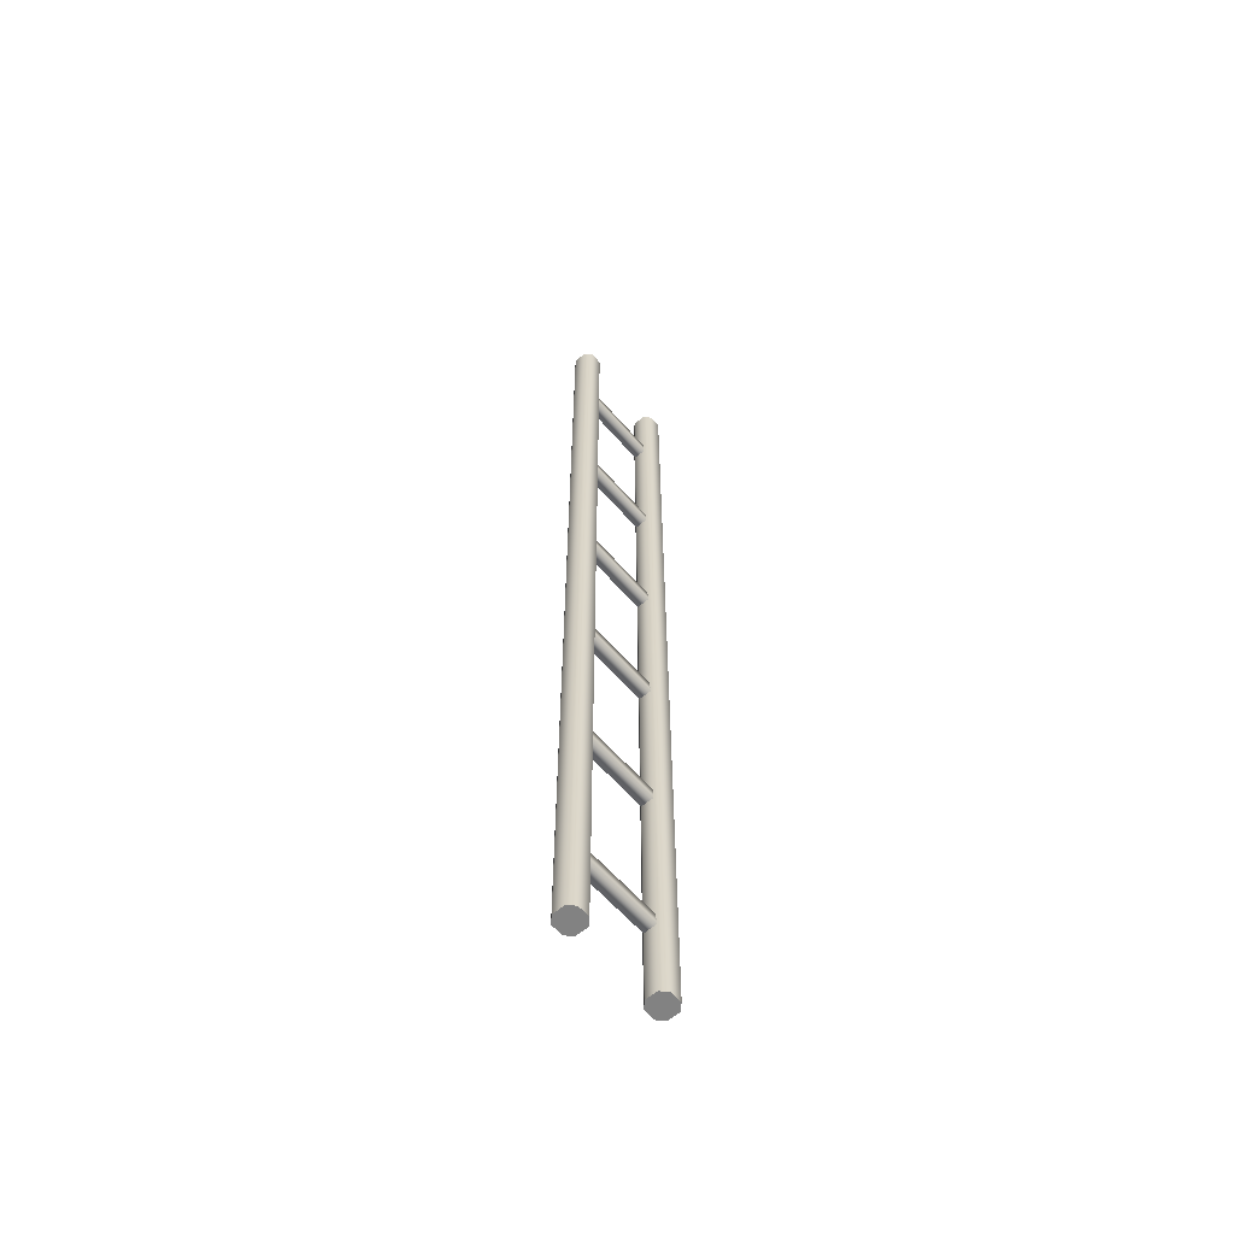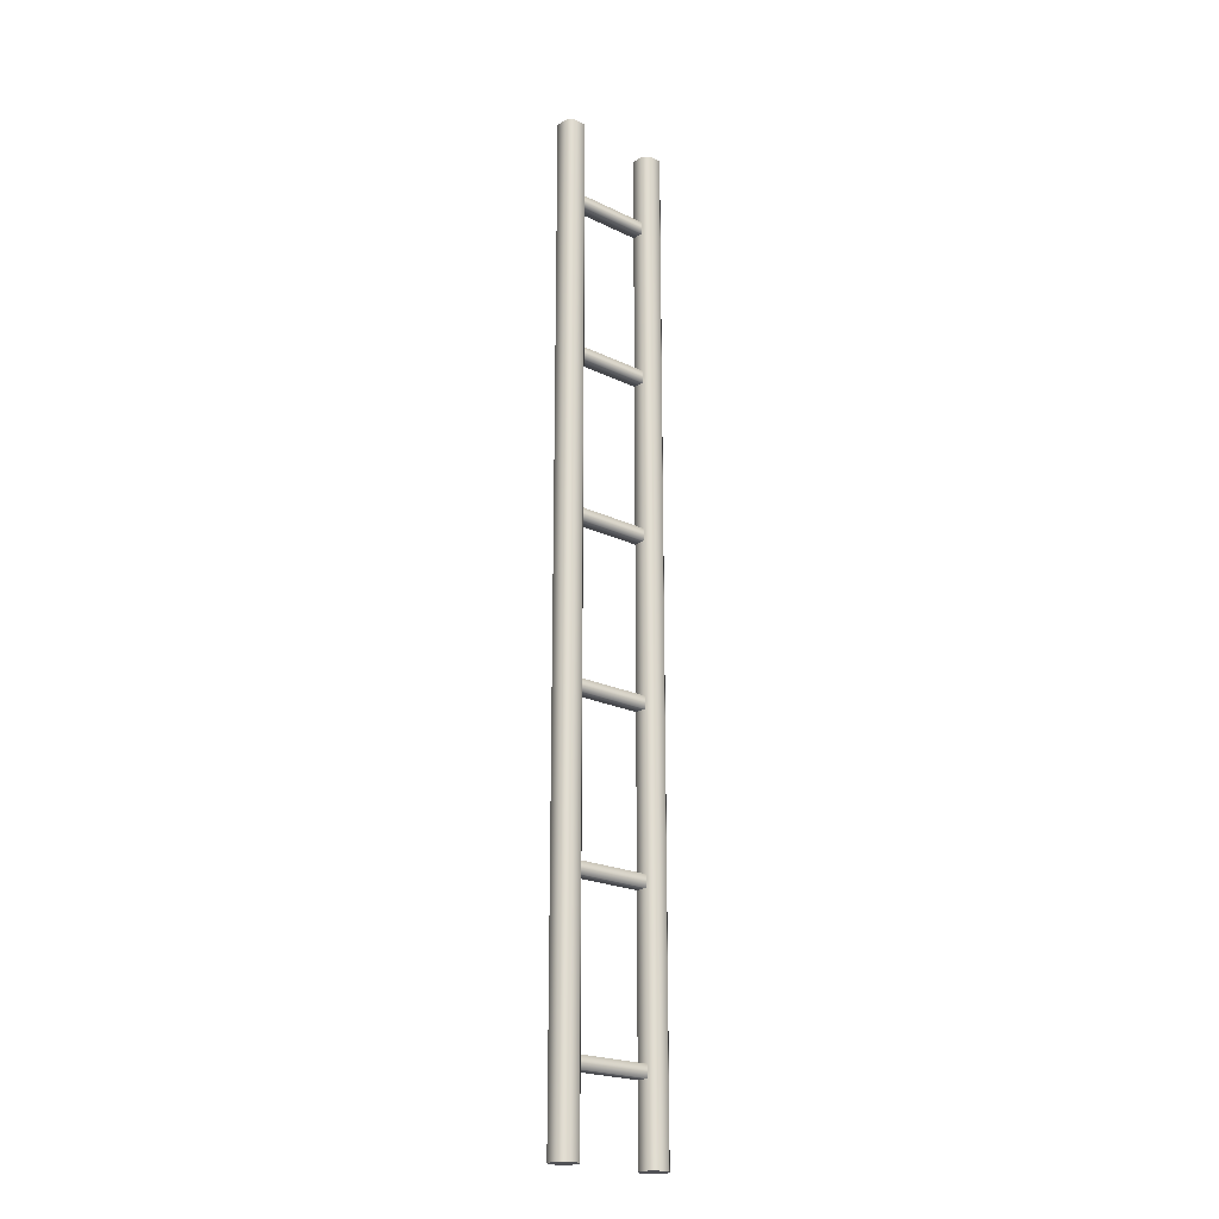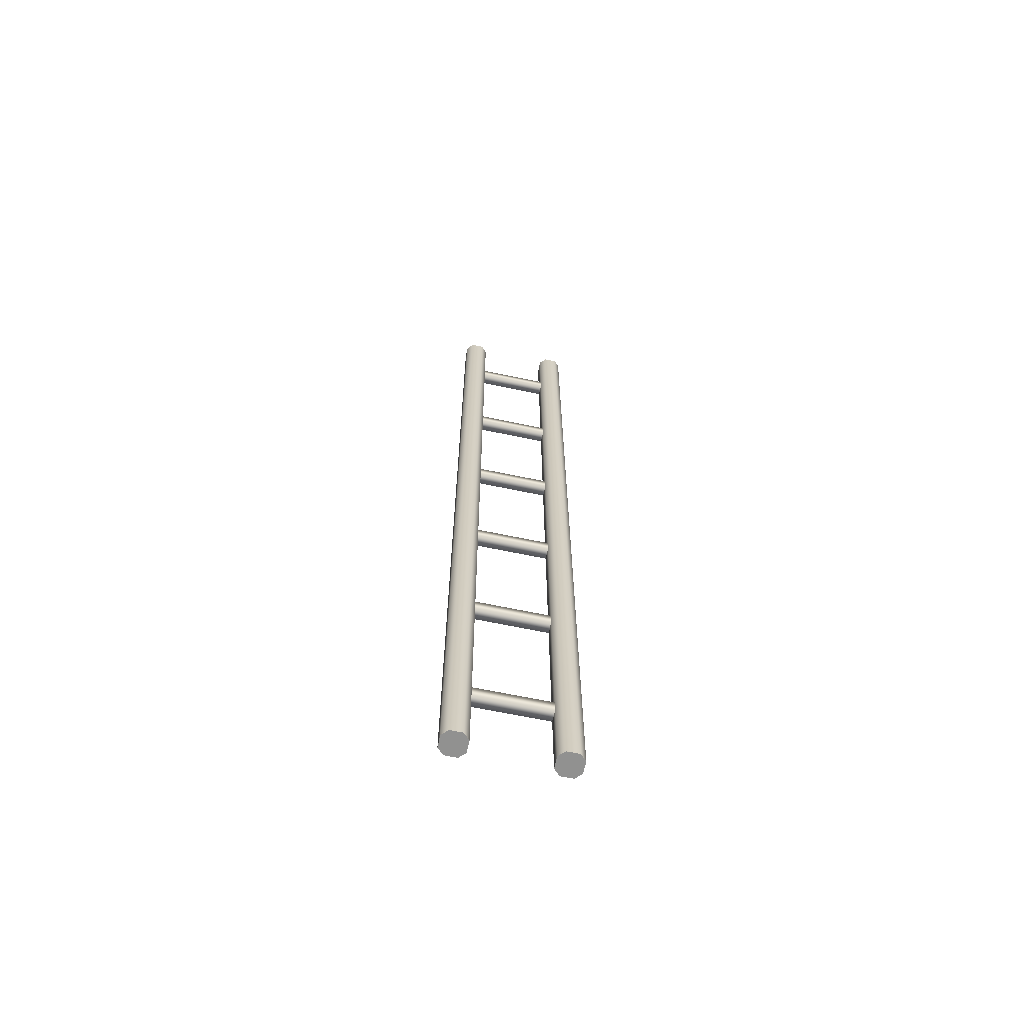
<metadata>
{"format":"obj","ext":"obj","renderer":"f3d","projection":"perspective","resolution":1024,"background":"white","views":[{"elev":-60.7,"azim":-49.3,"up":"+Z"},{"elev":-21.2,"azim":-40.9,"up":"+Z"},{"elev":-66.0,"azim":-11.9,"up":"+Z"}]}
</metadata>
<code>
g coaster-mouse-straight
v 0.15 0.025 0 1 1 1
v 0.15 0.075 0 1 1 1
v 0.15 0.025 0.4981 1 1 1
v 0.15 0.075 0.4981 1 1 1
v 0.15 0.025 0.9988 1 1 1
v 0.15 0.075 0.9988 1 1 1
v 0.25 0.075 0 1 1 1
v 0.25 0.025 0 1 1 1
v 0.25 0.075 0.4981 1 1 1
v 0.25 0.025 0.4981 1 1 1
v 0.25 0.075 0.9988 1 1 1
v 0.25 0.025 0.9988 1 1 1
v 0.225 0.1 0 1 1 1
v 0.225 0.1 0.4981 1 1 1
v 0.175 0.1 0 1 1 1
v 0.175 0.1 0.4981 1 1 1
v 0.225 0.1 0.9988 1 1 1
v 0.175 0.1 0.9988 1 1 1
v 0.225 0 0.9988 1 1 1
v 0.225 0 0.4981 1 1 1
v 0.175 0 0.9988 1 1 1
v 0.175 0 0.4981 1 1 1
v 0.225 0 0 1 1 1
v 0.175 0 0 1 1 1
v -0.25 0.025 0 1 1 1
v -0.25 0.075 0 1 1 1
v -0.25 0.025 0.4981 1 1 1
v -0.25 0.075 0.4981 1 1 1
v -0.25 0.025 0.9988 1 1 1
v -0.25 0.075 0.9988 1 1 1
v -0.175 0.1 0 1 1 1
v -0.175 0.1 0.4981 1 1 1
v -0.225 0.1 0 1 1 1
v -0.225 0.1 0.4981 1 1 1
v -0.175 0.1 0.9988 1 1 1
v -0.225 0.1 0.9988 1 1 1
v -0.175 0 0.9988 1 1 1
v -0.175 0 0.4981 1 1 1
v -0.225 0 0.9988 1 1 1
v -0.225 0 0.4981 1 1 1
v -0.175 0 0 1 1 1
v -0.225 0 0 1 1 1
v -0.15 0.025 0 1 1 1
v -0.15 0.025 0.4981 1 1 1
v -0.15 0.025 0.9988 1 1 1
v -0.15 0.075 0 1 1 1
v -0.15 0.075 0.4981 1 1 1
v -0.15 0.075 0.9988 1 1 1
v 0.15 0.025 1.5 1 1 1
v 0.15 0.075 1.5 1 1 1
v 0.15 0.025 2 1 1 1
v 0.15 0.075 2 1 1 1
v 0.25 0.075 1.5 1 1 1
v 0.25 0.025 1.5 1 1 1
v 0.25 0.075 2 1 1 1
v 0.25 0.025 2 1 1 1
v 0.225 0.1 1.5 1 1 1
v 0.175 0.1 1.5 1 1 1
v 0.225 0.1 2 1 1 1
v 0.175 0.1 2 1 1 1
v 0.225 0 2 1 1 1
v 0.225 0 1.5 1 1 1
v 0.175 0 2 1 1 1
v 0.175 0 1.5 1 1 1
v -0.25 0.025 1.5 1 1 1
v -0.25 0.075 1.5 1 1 1
v -0.25 0.025 2 1 1 1
v -0.25 0.075 2 1 1 1
v -0.175 0.1 1.5 1 1 1
v -0.225 0.1 1.5 1 1 1
v -0.175 0.1 2 1 1 1
v -0.225 0.1 2 1 1 1
v -0.175 0 2 1 1 1
v -0.175 0 1.5 1 1 1
v -0.225 0 2 1 1 1
v -0.225 0 1.5 1 1 1
v -0.15 0.025 1.5 1 1 1
v -0.15 0.025 2 1 1 1
v -0.15 0.075 1.5 1 1 1
v -0.15 0.075 2 1 1 1
v 0.15 0.025 2.5 1 1 1
v 0.15 0.075 2.5 1 1 1
v 0.15 0.025 3.001 1 1 1
v 0.15 0.075 3.001 1 1 1
v 0.25 0.075 2.5 1 1 1
v 0.25 0.025 2.5 1 1 1
v 0.25 0.075 3.001 1 1 1
v 0.25 0.025 3.001 1 1 1
v 0.225 0.1 2.5 1 1 1
v 0.175 0.1 2.5 1 1 1
v 0.225 0.1 3.001 1 1 1
v 0.175 0.1 3.001 1 1 1
v 0.225 0 3.001 1 1 1
v 0.225 0 2.5 1 1 1
v 0.175 0 3.001 1 1 1
v 0.175 0 2.5 1 1 1
v -0.25 0.025 2.5 1 1 1
v -0.25 0.075 2.5 1 1 1
v -0.25 0.025 3.001 1 1 1
v -0.25 0.075 3.001 1 1 1
v -0.175 0.1 2.5 1 1 1
v -0.225 0.1 2.5 1 1 1
v -0.175 0.1 3.001 1 1 1
v -0.225 0.1 3.001 1 1 1
v -0.175 0 3.001 1 1 1
v -0.175 0 2.5 1 1 1
v -0.225 0 3.001 1 1 1
v -0.225 0 2.5 1 1 1
v -0.15 0.025 2.5 1 1 1
v -0.15 0.025 3.001 1 1 1
v -0.15 0.075 2.5 1 1 1
v -0.15 0.075 3.001 1 1 1
v 0.15 0.025 3.502 1 1 1
v 0.15 0.075 3.502 1 1 1
v 0.15 0.025 4 1 1 1
v 0.15 0.075 4 1 1 1
v 0.25 0.075 3.502 1 1 1
v 0.25 0.025 3.502 1 1 1
v 0.25 0.075 4 1 1 1
v 0.25 0.025 4 1 1 1
v 0.225 0.1 3.502 1 1 1
v 0.175 0.1 3.502 1 1 1
v 0.225 0.1 4 1 1 1
v 0.175 0.1 4 1 1 1
v 0.225 0 4 1 1 1
v 0.225 0 3.502 1 1 1
v 0.175 0 4 1 1 1
v 0.175 0 3.502 1 1 1
v -0.25 0.025 3.502 1 1 1
v -0.25 0.075 3.502 1 1 1
v -0.25 0.025 4 1 1 1
v -0.25 0.075 4 1 1 1
v -0.175 0.1 3.502 1 1 1
v -0.225 0.1 3.502 1 1 1
v -0.175 0.1 4 1 1 1
v -0.225 0.1 4 1 1 1
v -0.175 0 4 1 1 1
v -0.175 0 3.502 1 1 1
v -0.225 0 4 1 1 1
v -0.225 0 3.502 1 1 1
v -0.15 0.025 3.502 1 1 1
v -0.15 0.025 4 1 1 1
v -0.15 0.075 3.502 1 1 1
v -0.15 0.075 4 1 1 1
v 0.175 0 5.053e-15 1 1 1
v 0.225 0 5.053e-15 1 1 1
v 0.15 0.025 5.053e-15 1 1 1
v 0.25 0.025 5.053e-15 1 1 1
v 0.15 0.075 5.053e-15 1 1 1
v 0.25 0.075 5.053e-15 1 1 1
v 0.175 0.1 5.053e-15 1 1 1
v 0.225 0.1 5.053e-15 1 1 1
v -0.225 0 3.61e-15 1 1 1
v -0.175 0 3.61e-15 1 1 1
v -0.25 0.025 3.61e-15 1 1 1
v -0.15 0.025 3.61e-15 1 1 1
v -0.25 0.075 3.61e-15 1 1 1
v -0.15 0.075 3.61e-15 1 1 1
v -0.225 0.1 3.61e-15 1 1 1
v -0.175 0.1 3.61e-15 1 1 1
v -0.175 0 4 1 1 1
v -0.225 0 4 1 1 1
v -0.15 0.025 4 1 1 1
v -0.15 0.075 4 1 1 1
v -0.25 0.075 4 1 1 1
v -0.175 0.1 4 1 1 1
v -0.225 0.1 4 1 1 1
v 0.225 0 4 1 1 1
v 0.175 0 4 1 1 1
v 0.15 0.025 4 1 1 1
v 0.25 0.075 4 1 1 1
v 0.15 0.075 4 1 1 1
v 0.225 0.1 4 1 1 1
v 0.175 0.1 4 1 1 1
v 0.2 0.025 0.3573 1 1 1
v 0.2 0.025 0.3073 1 1 1
v -0.2 0.025 0.3573 1 1 1
v -0.2 0.025 0.3073 1 1 1
v 0.2 0.075 0.3073 1 1 1
v 0.2 0.075 0.3573 1 1 1
v -0.2 0.075 0.3073 1 1 1
v -0.2 0.075 0.3573 1 1 1
v 0.2 0.025 1.024 1 1 1
v 0.2 0.025 0.9738 1 1 1
v -0.2 0.025 1.024 1 1 1
v -0.2 0.025 0.9738 1 1 1
v 0.2 0.075 0.9738 1 1 1
v 0.2 0.075 1.024 1 1 1
v -0.2 0.075 0.9738 1 1 1
v -0.2 0.075 1.024 1 1 1
v 0.2 0.025 1.691 1 1 1
v 0.2 0.025 1.641 1 1 1
v -0.2 0.025 1.691 1 1 1
v -0.2 0.025 1.641 1 1 1
v 0.2 0.075 1.641 1 1 1
v 0.2 0.075 1.691 1 1 1
v -0.2 0.075 1.641 1 1 1
v -0.2 0.075 1.691 1 1 1
v 0.2 0.025 2.359 1 1 1
v 0.2 0.025 2.309 1 1 1
v -0.2 0.025 2.359 1 1 1
v -0.2 0.025 2.309 1 1 1
v 0.2 0.075 2.309 1 1 1
v 0.2 0.075 2.359 1 1 1
v -0.2 0.075 2.309 1 1 1
v -0.2 0.075 2.359 1 1 1
v 0.2 0.025 3.026 1 1 1
v 0.2 0.025 2.976 1 1 1
v -0.2 0.025 3.026 1 1 1
v -0.2 0.025 2.976 1 1 1
v 0.2 0.075 2.976 1 1 1
v 0.2 0.075 3.026 1 1 1
v -0.2 0.075 2.976 1 1 1
v -0.2 0.075 3.026 1 1 1
v 0.2 0.025 3.693 1 1 1
v 0.2 0.025 3.643 1 1 1
v -0.2 0.025 3.693 1 1 1
v -0.2 0.025 3.643 1 1 1
v 0.2 0.075 3.643 1 1 1
v 0.2 0.075 3.693 1 1 1
v -0.2 0.075 3.643 1 1 1
v -0.2 0.075 3.693 1 1 1
f 3 2 1
f 2 3 4
f 5 4 3
f 4 5 6
f 9 8 7
f 8 9 10
f 11 10 9
f 10 11 12
f 15 14 13
f 14 15 16
f 16 17 14
f 17 16 18
f 21 20 19
f 20 21 22
f 22 23 20
f 23 22 24
f 2 16 15
f 16 2 4
f 4 18 16
f 18 4 6
f 24 3 1
f 3 24 22
f 22 5 3
f 5 22 21
f 8 20 23
f 20 8 10
f 10 19 20
f 19 10 12
f 11 14 17
f 14 11 9
f 9 13 14
f 13 9 7
f 27 26 25
f 26 27 28
f 29 28 27
f 28 29 30
f 33 32 31
f 32 33 34
f 34 35 32
f 35 34 36
f 39 38 37
f 38 39 40
f 40 41 38
f 41 40 42
f 42 27 25
f 27 42 40
f 40 29 27
f 29 40 39
f 43 38 41
f 38 43 44
f 44 37 38
f 37 44 45
f 31 47 46
f 47 31 32
f 32 48 47
f 48 32 35
f 36 28 30
f 28 36 34
f 34 26 28
f 26 34 33
f 44 48 45
f 48 44 47
f 43 47 44
f 47 43 46
f 49 6 5
f 6 49 50
f 51 50 49
f 50 51 52
f 53 12 11
f 12 53 54
f 55 54 53
f 54 55 56
f 18 57 17
f 57 18 58
f 58 59 57
f 59 58 60
f 63 62 61
f 62 63 64
f 64 19 62
f 19 64 21
f 6 58 18
f 58 6 50
f 50 60 58
f 60 50 52
f 21 49 5
f 49 21 64
f 64 51 49
f 51 64 63
f 12 62 19
f 62 12 54
f 54 61 62
f 61 54 56
f 55 57 59
f 57 55 53
f 53 17 57
f 17 53 11
f 65 30 29
f 30 65 66
f 67 66 65
f 66 67 68
f 36 69 35
f 69 36 70
f 70 71 69
f 71 70 72
f 75 74 73
f 74 75 76
f 76 37 74
f 37 76 39
f 39 65 29
f 65 39 76
f 76 67 65
f 67 76 75
f 45 74 37
f 74 45 77
f 77 73 74
f 73 77 78
f 35 79 48
f 79 35 69
f 69 80 79
f 80 69 71
f 72 66 68
f 66 72 70
f 70 30 66
f 30 70 36
f 77 80 78
f 80 77 79
f 45 79 77
f 79 45 48
f 81 52 51
f 52 81 82
f 83 82 81
f 82 83 84
f 85 56 55
f 56 85 86
f 87 86 85
f 86 87 88
f 60 89 59
f 89 60 90
f 90 91 89
f 91 90 92
f 95 94 93
f 94 95 96
f 96 61 94
f 61 96 63
f 52 90 60
f 90 52 82
f 82 92 90
f 92 82 84
f 63 81 51
f 81 63 96
f 96 83 81
f 83 96 95
f 56 94 61
f 94 56 86
f 86 93 94
f 93 86 88
f 87 89 91
f 89 87 85
f 85 59 89
f 59 85 55
f 97 68 67
f 68 97 98
f 99 98 97
f 98 99 100
f 72 101 71
f 101 72 102
f 102 103 101
f 103 102 104
f 107 106 105
f 106 107 108
f 108 73 106
f 73 108 75
f 75 97 67
f 97 75 108
f 108 99 97
f 99 108 107
f 78 106 73
f 106 78 109
f 109 105 106
f 105 109 110
f 71 111 80
f 111 71 101
f 101 112 111
f 112 101 103
f 104 98 100
f 98 104 102
f 102 68 98
f 68 102 72
f 109 112 110
f 112 109 111
f 78 111 109
f 111 78 80
f 113 84 83
f 84 113 114
f 115 114 113
f 114 115 116
f 117 88 87
f 88 117 118
f 119 118 117
f 118 119 120
f 92 121 91
f 121 92 122
f 122 123 121
f 123 122 124
f 127 126 125
f 126 127 128
f 128 93 126
f 93 128 95
f 84 122 92
f 122 84 114
f 114 124 122
f 124 114 116
f 95 113 83
f 113 95 128
f 128 115 113
f 115 128 127
f 88 126 93
f 126 88 118
f 118 125 126
f 125 118 120
f 119 121 123
f 121 119 117
f 117 91 121
f 91 117 87
f 129 100 99
f 100 129 130
f 131 130 129
f 130 131 132
f 104 133 103
f 133 104 134
f 134 135 133
f 135 134 136
f 139 138 137
f 138 139 140
f 140 105 138
f 105 140 107
f 107 129 99
f 129 107 140
f 140 131 129
f 131 140 139
f 110 138 105
f 138 110 141
f 141 137 138
f 137 141 142
f 103 143 112
f 143 103 133
f 133 144 143
f 144 133 135
f 136 130 132
f 130 136 134
f 134 100 130
f 100 134 104
f 141 144 142
f 144 141 143
f 110 143 141
f 143 110 112
f 147 146 145
f 146 147 148
f 148 147 149
f 148 149 150
f 150 149 151
f 150 151 152
f 155 154 153
f 154 155 156
f 156 155 157
f 156 157 158
f 158 157 159
f 158 159 160
f 163 162 161
f 162 163 131
f 131 163 164
f 131 164 165
f 165 164 166
f 165 166 167
f 120 169 168
f 169 120 170
f 170 120 171
f 170 171 172
f 172 171 173
f 172 173 174
f 177 176 175
f 176 177 178
f 181 180 179
f 180 181 182
f 180 177 175
f 177 180 182
f 181 176 178
f 176 181 179
f 185 184 183
f 184 185 186
f 189 188 187
f 188 189 190
f 188 185 183
f 185 188 190
f 189 184 186
f 184 189 187
f 193 192 191
f 192 193 194
f 197 196 195
f 196 197 198
f 196 193 191
f 193 196 198
f 197 192 194
f 192 197 195
f 201 200 199
f 200 201 202
f 205 204 203
f 204 205 206
f 204 201 199
f 201 204 206
f 205 200 202
f 200 205 203
f 209 208 207
f 208 209 210
f 213 212 211
f 212 213 214
f 212 209 207
f 209 212 214
f 213 208 210
f 208 213 211
f 217 216 215
f 216 217 218
f 221 220 219
f 220 221 222
f 220 217 215
f 217 220 222
f 221 216 218
f 216 221 219
g coaster-mouse-straight
f 3 2 1
f 2 3 4
f 5 4 3
f 4 5 6
f 9 8 7
f 8 9 10
f 11 10 9
f 10 11 12
f 15 14 13
f 14 15 16
f 16 17 14
f 17 16 18
f 21 20 19
f 20 21 22
f 22 23 20
f 23 22 24
f 2 16 15
f 16 2 4
f 4 18 16
f 18 4 6
f 24 3 1
f 3 24 22
f 22 5 3
f 5 22 21
f 8 20 23
f 20 8 10
f 10 19 20
f 19 10 12
f 11 14 17
f 14 11 9
f 9 13 14
f 13 9 7
f 27 26 25
f 26 27 28
f 29 28 27
f 28 29 30
f 33 32 31
f 32 33 34
f 34 35 32
f 35 34 36
f 39 38 37
f 38 39 40
f 40 41 38
f 41 40 42
f 42 27 25
f 27 42 40
f 40 29 27
f 29 40 39
f 43 38 41
f 38 43 44
f 44 37 38
f 37 44 45
f 31 47 46
f 47 31 32
f 32 48 47
f 48 32 35
f 36 28 30
f 28 36 34
f 34 26 28
f 26 34 33
f 44 48 45
f 48 44 47
f 43 47 44
f 47 43 46
f 49 6 5
f 6 49 50
f 51 50 49
f 50 51 52
f 53 12 11
f 12 53 54
f 55 54 53
f 54 55 56
f 18 57 17
f 57 18 58
f 58 59 57
f 59 58 60
f 63 62 61
f 62 63 64
f 64 19 62
f 19 64 21
f 6 58 18
f 58 6 50
f 50 60 58
f 60 50 52
f 21 49 5
f 49 21 64
f 64 51 49
f 51 64 63
f 12 62 19
f 62 12 54
f 54 61 62
f 61 54 56
f 55 57 59
f 57 55 53
f 53 17 57
f 17 53 11
f 65 30 29
f 30 65 66
f 67 66 65
f 66 67 68
f 36 69 35
f 69 36 70
f 70 71 69
f 71 70 72
f 75 74 73
f 74 75 76
f 76 37 74
f 37 76 39
f 39 65 29
f 65 39 76
f 76 67 65
f 67 76 75
f 45 74 37
f 74 45 77
f 77 73 74
f 73 77 78
f 35 79 48
f 79 35 69
f 69 80 79
f 80 69 71
f 72 66 68
f 66 72 70
f 70 30 66
f 30 70 36
f 77 80 78
f 80 77 79
f 45 79 77
f 79 45 48
f 81 52 51
f 52 81 82
f 83 82 81
f 82 83 84
f 85 56 55
f 56 85 86
f 87 86 85
f 86 87 88
f 60 89 59
f 89 60 90
f 90 91 89
f 91 90 92
f 95 94 93
f 94 95 96
f 96 61 94
f 61 96 63
f 52 90 60
f 90 52 82
f 82 92 90
f 92 82 84
f 63 81 51
f 81 63 96
f 96 83 81
f 83 96 95
f 56 94 61
f 94 56 86
f 86 93 94
f 93 86 88
f 87 89 91
f 89 87 85
f 85 59 89
f 59 85 55
f 97 68 67
f 68 97 98
f 99 98 97
f 98 99 100
f 72 101 71
f 101 72 102
f 102 103 101
f 103 102 104
f 107 106 105
f 106 107 108
f 108 73 106
f 73 108 75
f 75 97 67
f 97 75 108
f 108 99 97
f 99 108 107
f 78 106 73
f 106 78 109
f 109 105 106
f 105 109 110
f 71 111 80
f 111 71 101
f 101 112 111
f 112 101 103
f 104 98 100
f 98 104 102
f 102 68 98
f 68 102 72
f 109 112 110
f 112 109 111
f 78 111 109
f 111 78 80
f 113 84 83
f 84 113 114
f 115 114 113
f 114 115 116
f 117 88 87
f 88 117 118
f 119 118 117
f 118 119 120
f 92 121 91
f 121 92 122
f 122 123 121
f 123 122 124
f 127 126 125
f 126 127 128
f 128 93 126
f 93 128 95
f 84 122 92
f 122 84 114
f 114 124 122
f 124 114 116
f 95 113 83
f 113 95 128
f 128 115 113
f 115 128 127
f 88 126 93
f 126 88 118
f 118 125 126
f 125 118 120
f 119 121 123
f 121 119 117
f 117 91 121
f 91 117 87
f 129 100 99
f 100 129 130
f 131 130 129
f 130 131 132
f 104 133 103
f 133 104 134
f 134 135 133
f 135 134 136
f 139 138 137
f 138 139 140
f 140 105 138
f 105 140 107
f 107 129 99
f 129 107 140
f 140 131 129
f 131 140 139
f 110 138 105
f 138 110 141
f 141 137 138
f 137 141 142
f 103 143 112
f 143 103 133
f 133 144 143
f 144 133 135
f 136 130 132
f 130 136 134
f 134 100 130
f 100 134 104
f 141 144 142
f 144 141 143
f 110 143 141
f 143 110 112
f 147 146 145
f 146 147 148
f 148 147 149
f 148 149 150
f 150 149 151
f 150 151 152
f 155 154 153
f 154 155 156
f 156 155 157
f 156 157 158
f 158 157 159
f 158 159 160
f 163 162 161
f 162 163 131
f 131 163 164
f 131 164 165
f 165 164 166
f 165 166 167
f 120 169 168
f 169 120 170
f 170 120 171
f 170 171 172
f 172 171 173
f 172 173 174
f 177 176 175
f 176 177 178
f 181 180 179
f 180 181 182
f 180 177 175
f 177 180 182
f 181 176 178
f 176 181 179
f 185 184 183
f 184 185 186
f 189 188 187
f 188 189 190
f 188 185 183
f 185 188 190
f 189 184 186
f 184 189 187
f 193 192 191
f 192 193 194
f 197 196 195
f 196 197 198
f 196 193 191
f 193 196 198
f 197 192 194
f 192 197 195
f 201 200 199
f 200 201 202
f 205 204 203
f 204 205 206
f 204 201 199
f 201 204 206
f 205 200 202
f 200 205 203
f 209 208 207
f 208 209 210
f 213 212 211
f 212 213 214
f 212 209 207
f 209 212 214
f 213 208 210
f 208 213 211
f 217 216 215
f 216 217 218
f 221 220 219
f 220 221 222
f 220 217 215
f 217 220 222
f 221 216 218
f 216 221 219

</code>
